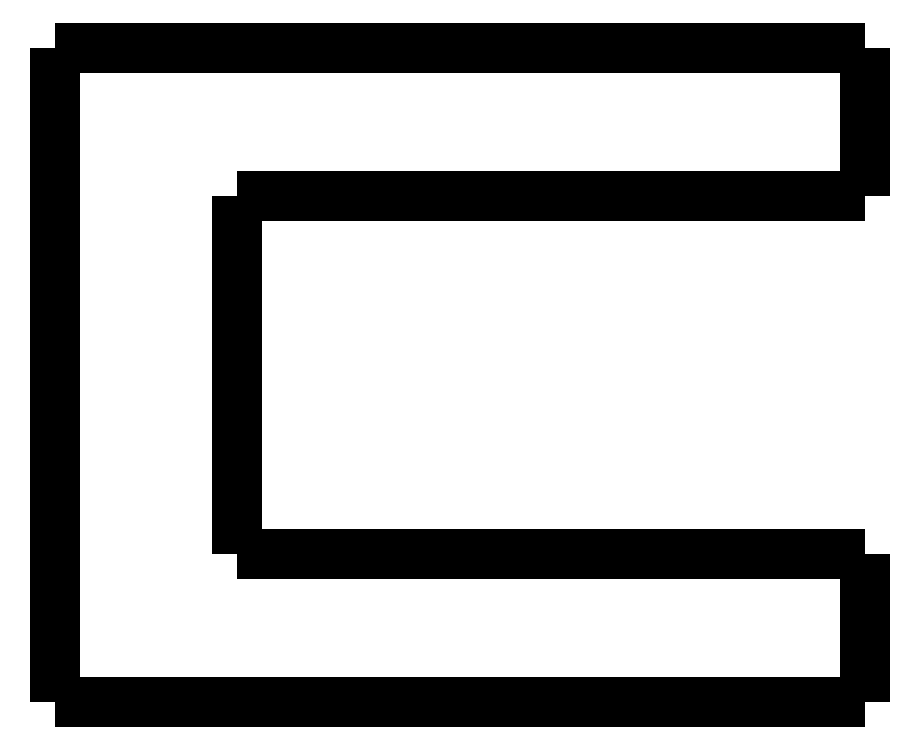
<metadata>
{"format":"dxf","ext":"dxf","renderer":"ezdxf+matplotlib","layout":"modelspace","background":"white","min_lineweight":24,"dpi":150}
</metadata>
<code>
0
SECTION
2
ENTITIES
0
LWPOLYLINE
8
0
90
51
70
0
10
1.1
20
-5
10
1.1
20
-4.9
10
1.1
20
-4.8
10
1.1
20
-4.7
10
1.1
20
-4.6
10
1.1
20
-4.5
10
1.1
20
-4.4
10
1.1
20
-4.3
10
1.1
20
-4.2
10
1.1
20
-4.1
10
1.1
20
-4
10
1.1
20
-3.9
10
1.1
20
-3.8
10
1.1
20
-3.7
10
1.1
20
-3.6
10
1.1
20
-3.5
10
1.1
20
-3.4
10
1.1
20
-3.3
10
1.1
20
-3.2
10
1.1
20
-3.1
10
1.1
20
-3
10
1.1
20
-2.9
10
1.1
20
-2.8
10
1.1
20
-2.7
10
1.1
20
-2.6
10
1.1
20
-2.5
10
1.1
20
-2.4
10
1.1
20
-2.3
10
1.1
20
-2.2
10
1.1
20
-2.1
10
1.1
20
-2
10
1.1
20
-1.9
10
1.1
20
-1.8
10
1.1
20
-1.7
10
1.1
20
-1.6
10
1.1
20
-1.5
10
1.1
20
-1.4
10
1.1
20
-1.3
10
1.1
20
-1.2
10
1.1
20
-1.1
10
1.1
20
-1
10
1.1
20
-0.9
10
1.1
20
-0.8
10
1.1
20
-0.7
10
1.1
20
-0.6
10
1.1
20
-0.5
10
1.1
20
-0.4
10
1.1
20
-0.3
10
1.1
20
-0.2
10
1.1
20
-0.1
10
1.1
20
0
0
LWPOLYLINE
8
0
90
51
70
0
10
1.1
20
-5
10
0.678
20
-5
10
0.256
20
-5
10
-0.166
20
-5
10
-0.588
20
-5
10
-1.01
20
-5
10
-1.432
20
-5
10
-1.854
20
-5
10
-2.276
20
-5
10
-2.698
20
-5
10
-3.12
20
-5
10
-3.542
20
-5
10
-3.964
20
-5
10
-4.386
20
-5
10
-4.808
20
-5
10
-5.23
20
-5
10
-5.652
20
-5
10
-6.074
20
-5
10
-6.496
20
-5
10
-6.918
20
-5
10
-7.34
20
-5
10
-7.762
20
-5
10
-8.184
20
-5
10
-8.606
20
-5
10
-9.028
20
-5
10
-9.45
20
-5
10
-9.872
20
-5
10
-10.29
20
-5
10
-10.72
20
-5
10
-11.14
20
-5
10
-11.56
20
-5
10
-11.98
20
-5
10
-12.4
20
-5
10
-12.83
20
-5
10
-13.25
20
-5
10
-13.67
20
-5
10
-14.09
20
-5
10
-14.51
20
-5
10
-14.94
20
-5
10
-15.36
20
-5
10
-15.78
20
-5
10
-16.2
20
-5
10
-16.62
20
-5
10
-17.05
20
-5
10
-17.47
20
-5
10
-17.89
20
-5
10
-18.31
20
-5
10
-18.73
20
-5
10
-19.16
20
-5
10
-19.58
20
-5
10
-20
20
-5
0
LWPOLYLINE
8
0
90
51
70
0
10
1.1
20
0
10
0.556
20
0
10
0.012
20
0
10
-0.532
20
0
10
-1.076
20
0
10
-1.62
20
0
10
-2.164
20
0
10
-2.708
20
0
10
-3.252
20
0
10
-3.796
20
0
10
-4.34
20
0
10
-4.884
20
0
10
-5.428
20
0
10
-5.972
20
0
10
-6.516
20
0
10
-7.06
20
0
10
-7.604
20
0
10
-8.148
20
0
10
-8.692
20
0
10
-9.236
20
0
10
-9.78
20
0
10
-10.32
20
0
10
-10.87
20
0
10
-11.41
20
0
10
-11.96
20
0
10
-12.5
20
0
10
-13.04
20
0
10
-13.59
20
0
10
-14.13
20
0
10
-14.68
20
0
10
-15.22
20
0
10
-15.76
20
0
10
-16.31
20
0
10
-16.85
20
0
10
-17.4
20
0
10
-17.94
20
0
10
-18.48
20
0
10
-19.03
20
0
10
-19.57
20
0
10
-20.12
20
0
10
-20.66
20
0
10
-21.2
20
0
10
-21.75
20
0
10
-22.29
20
0
10
-22.84
20
0
10
-23.38
20
0
10
-23.92
20
0
10
-24.47
20
0
10
-25.01
20
0
10
-25.56
20
0
10
-26.1
20
0
0
LWPOLYLINE
8
0
90
51
70
0
10
-26.1
20
-22
10
-26.1
20
-21.56
10
-26.1
20
-21.12
10
-26.1
20
-20.68
10
-26.1
20
-20.24
10
-26.1
20
-19.8
10
-26.1
20
-19.36
10
-26.1
20
-18.92
10
-26.1
20
-18.48
10
-26.1
20
-18.04
10
-26.1
20
-17.6
10
-26.1
20
-17.16
10
-26.1
20
-16.72
10
-26.1
20
-16.28
10
-26.1
20
-15.84
10
-26.1
20
-15.4
10
-26.1
20
-14.96
10
-26.1
20
-14.52
10
-26.1
20
-14.08
10
-26.1
20
-13.64
10
-26.1
20
-13.2
10
-26.1
20
-12.76
10
-26.1
20
-12.32
10
-26.1
20
-11.88
10
-26.1
20
-11.44
10
-26.1
20
-11
10
-26.1
20
-10.56
10
-26.1
20
-10.12
10
-26.1
20
-9.68
10
-26.1
20
-9.24
10
-26.1
20
-8.8
10
-26.1
20
-8.36
10
-26.1
20
-7.92
10
-26.1
20
-7.48
10
-26.1
20
-7.04
10
-26.1
20
-6.6
10
-26.1
20
-6.16
10
-26.1
20
-5.72
10
-26.1
20
-5.28
10
-26.1
20
-4.84
10
-26.1
20
-4.4
10
-26.1
20
-3.96
10
-26.1
20
-3.52
10
-26.1
20
-3.08
10
-26.1
20
-2.64
10
-26.1
20
-2.2
10
-26.1
20
-1.76
10
-26.1
20
-1.32
10
-26.1
20
-0.88
10
-26.1
20
-0.44
10
-26.1
20
0
0
LWPOLYLINE
8
0
90
51
70
0
10
1.1
20
-22
10
0.556
20
-22
10
0.012
20
-22
10
-0.532
20
-22
10
-1.076
20
-22
10
-1.62
20
-22
10
-2.164
20
-22
10
-2.708
20
-22
10
-3.252
20
-22
10
-3.796
20
-22
10
-4.34
20
-22
10
-4.884
20
-22
10
-5.428
20
-22
10
-5.972
20
-22
10
-6.516
20
-22
10
-7.06
20
-22
10
-7.604
20
-22
10
-8.148
20
-22
10
-8.692
20
-22
10
-9.236
20
-22
10
-9.78
20
-22
10
-10.32
20
-22
10
-10.87
20
-22
10
-11.41
20
-22
10
-11.96
20
-22
10
-12.5
20
-22
10
-13.04
20
-22
10
-13.59
20
-22
10
-14.13
20
-22
10
-14.68
20
-22
10
-15.22
20
-22
10
-15.76
20
-22
10
-16.31
20
-22
10
-16.85
20
-22
10
-17.4
20
-22
10
-17.94
20
-22
10
-18.48
20
-22
10
-19.03
20
-22
10
-19.57
20
-22
10
-20.12
20
-22
10
-20.66
20
-22
10
-21.2
20
-22
10
-21.75
20
-22
10
-22.29
20
-22
10
-22.84
20
-22
10
-23.38
20
-22
10
-23.92
20
-22
10
-24.47
20
-22
10
-25.01
20
-22
10
-25.56
20
-22
10
-26.1
20
-22
0
LWPOLYLINE
8
0
90
51
70
0
10
1.1
20
-22
10
1.1
20
-21.9
10
1.1
20
-21.8
10
1.1
20
-21.7
10
1.1
20
-21.6
10
1.1
20
-21.5
10
1.1
20
-21.4
10
1.1
20
-21.3
10
1.1
20
-21.2
10
1.1
20
-21.1
10
1.1
20
-21
10
1.1
20
-20.9
10
1.1
20
-20.8
10
1.1
20
-20.7
10
1.1
20
-20.6
10
1.1
20
-20.5
10
1.1
20
-20.4
10
1.1
20
-20.3
10
1.1
20
-20.2
10
1.1
20
-20.1
10
1.1
20
-20
10
1.1
20
-19.9
10
1.1
20
-19.8
10
1.1
20
-19.7
10
1.1
20
-19.6
10
1.1
20
-19.5
10
1.1
20
-19.4
10
1.1
20
-19.3
10
1.1
20
-19.2
10
1.1
20
-19.1
10
1.1
20
-19
10
1.1
20
-18.9
10
1.1
20
-18.8
10
1.1
20
-18.7
10
1.1
20
-18.6
10
1.1
20
-18.5
10
1.1
20
-18.4
10
1.1
20
-18.3
10
1.1
20
-18.2
10
1.1
20
-18.1
10
1.1
20
-18
10
1.1
20
-17.9
10
1.1
20
-17.8
10
1.1
20
-17.7
10
1.1
20
-17.6
10
1.1
20
-17.5
10
1.1
20
-17.4
10
1.1
20
-17.3
10
1.1
20
-17.2
10
1.1
20
-17.1
10
1.1
20
-17
0
LWPOLYLINE
8
0
90
51
70
0
10
-20
20
-17
10
-19.58
20
-17
10
-19.16
20
-17
10
-18.73
20
-17
10
-18.31
20
-17
10
-17.89
20
-17
10
-17.47
20
-17
10
-17.05
20
-17
10
-16.62
20
-17
10
-16.2
20
-17
10
-15.78
20
-17
10
-15.36
20
-17
10
-14.94
20
-17
10
-14.51
20
-17
10
-14.09
20
-17
10
-13.67
20
-17
10
-13.25
20
-17
10
-12.83
20
-17
10
-12.4
20
-17
10
-11.98
20
-17
10
-11.56
20
-17
10
-11.14
20
-17
10
-10.72
20
-17
10
-10.29
20
-17
10
-9.872
20
-17
10
-9.45
20
-17
10
-9.028
20
-17
10
-8.606
20
-17
10
-8.184
20
-17
10
-7.762
20
-17
10
-7.34
20
-17
10
-6.918
20
-17
10
-6.496
20
-17
10
-6.074
20
-17
10
-5.652
20
-17
10
-5.23
20
-17
10
-4.808
20
-17
10
-4.386
20
-17
10
-3.964
20
-17
10
-3.542
20
-17
10
-3.12
20
-17
10
-2.698
20
-17
10
-2.276
20
-17
10
-1.854
20
-17
10
-1.432
20
-17
10
-1.01
20
-17
10
-0.588
20
-17
10
-0.166
20
-17
10
0.256
20
-17
10
0.678
20
-17
10
1.1
20
-17
0
LWPOLYLINE
8
0
90
51
70
0
10
-20
20
-5
10
-20
20
-5.24
10
-20
20
-5.48
10
-20
20
-5.72
10
-20
20
-5.96
10
-20
20
-6.2
10
-20
20
-6.44
10
-20
20
-6.68
10
-20
20
-6.92
10
-20
20
-7.16
10
-20
20
-7.4
10
-20
20
-7.64
10
-20
20
-7.88
10
-20
20
-8.12
10
-20
20
-8.36
10
-20
20
-8.6
10
-20
20
-8.84
10
-20
20
-9.08
10
-20
20
-9.32
10
-20
20
-9.56
10
-20
20
-9.8
10
-20
20
-10.04
10
-20
20
-10.28
10
-20
20
-10.52
10
-20
20
-10.76
10
-20
20
-11
10
-20
20
-11.24
10
-20
20
-11.48
10
-20
20
-11.72
10
-20
20
-11.96
10
-20
20
-12.2
10
-20
20
-12.44
10
-20
20
-12.68
10
-20
20
-12.92
10
-20
20
-13.16
10
-20
20
-13.4
10
-20
20
-13.64
10
-20
20
-13.88
10
-20
20
-14.12
10
-20
20
-14.36
10
-20
20
-14.6
10
-20
20
-14.84
10
-20
20
-15.08
10
-20
20
-15.32
10
-20
20
-15.56
10
-20
20
-15.8
10
-20
20
-16.04
10
-20
20
-16.28
10
-20
20
-16.52
10
-20
20
-16.76
10
-20
20
-17
0
ENDSEC
0
EOF

</code>
